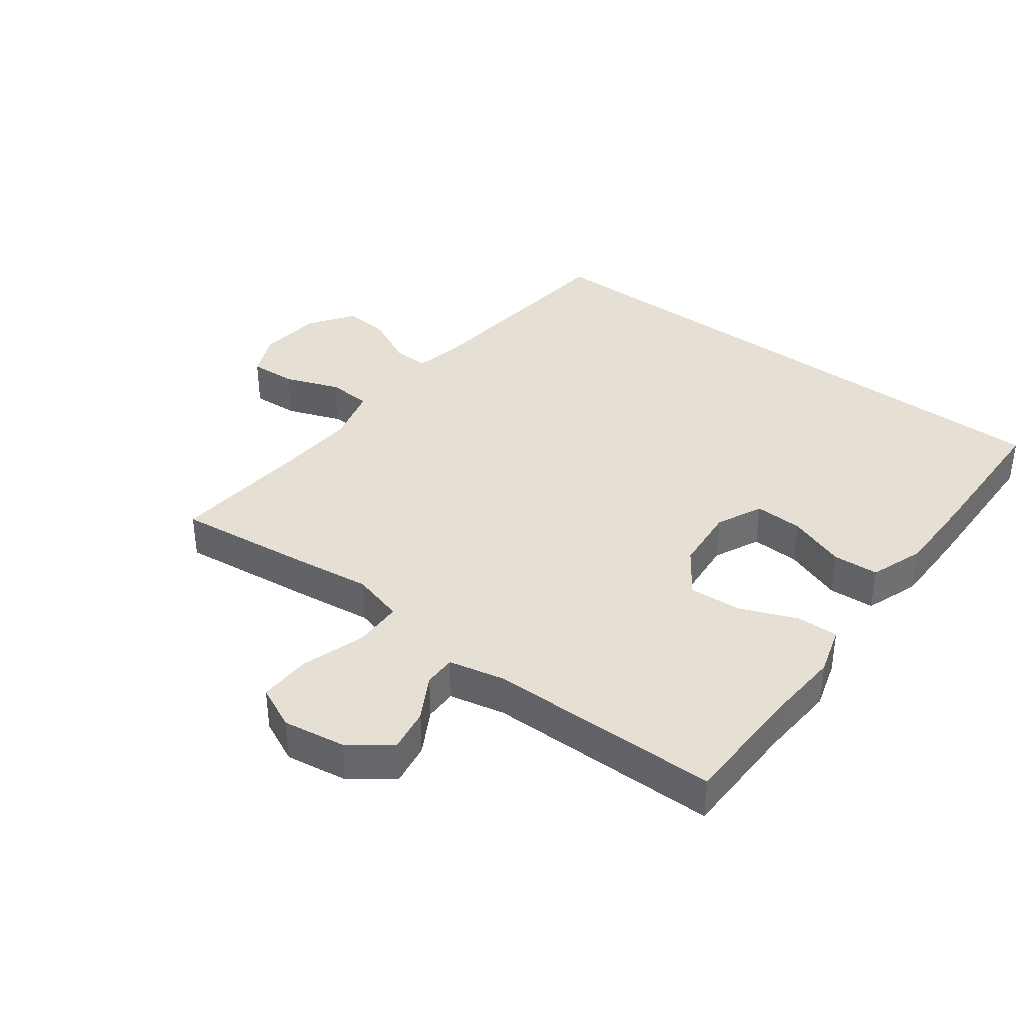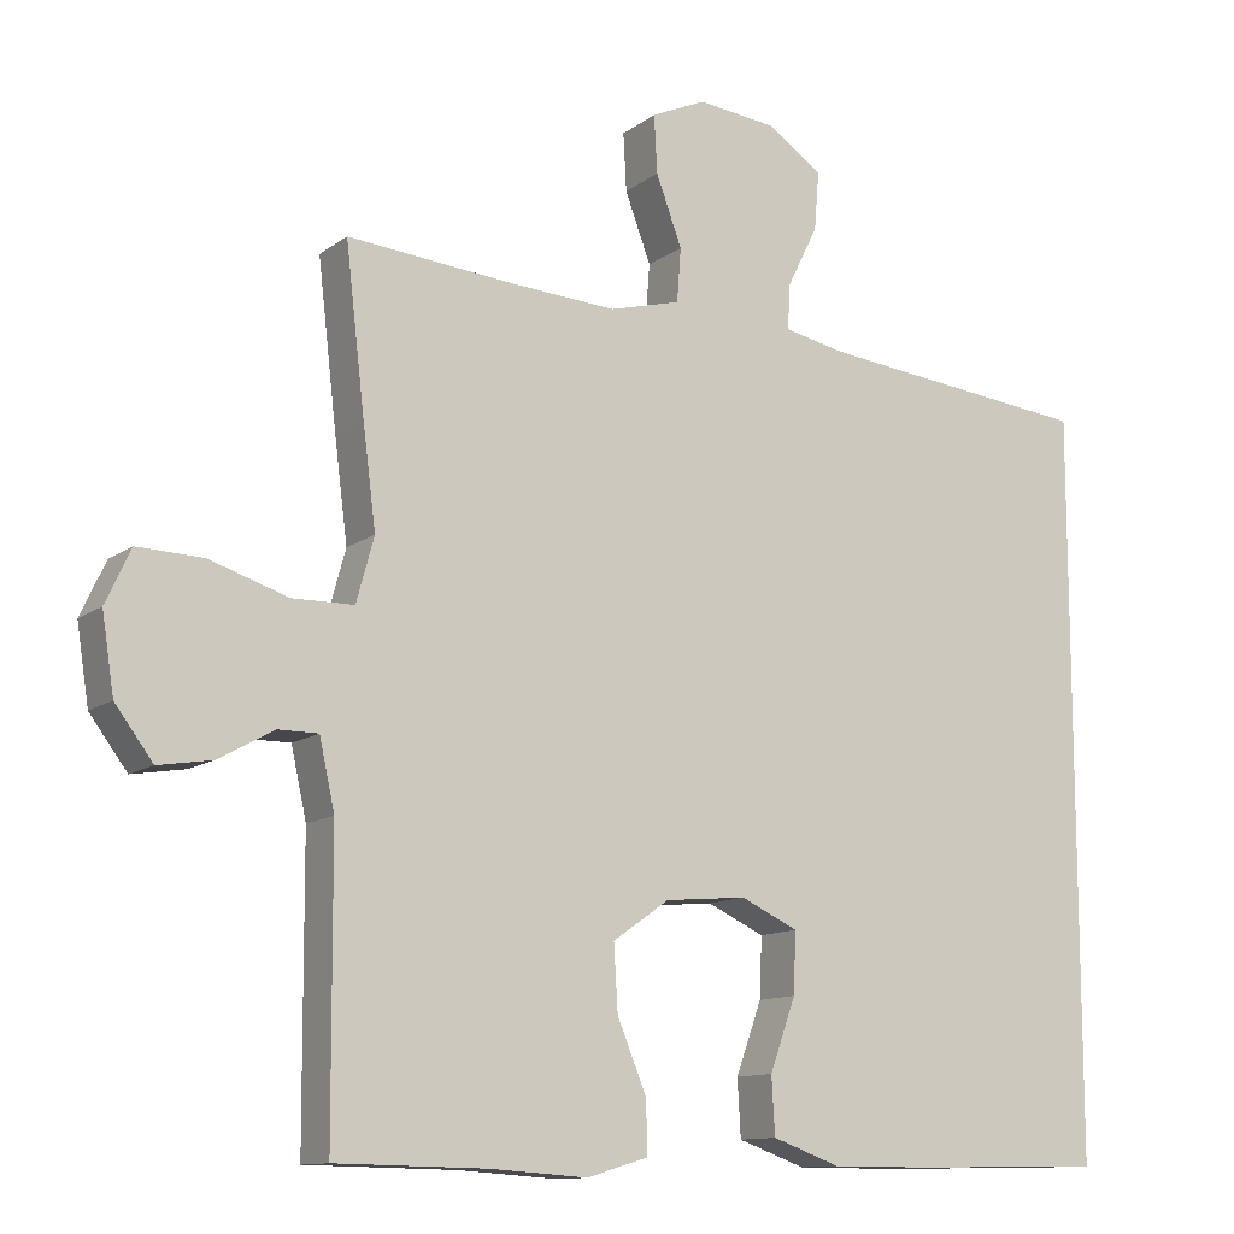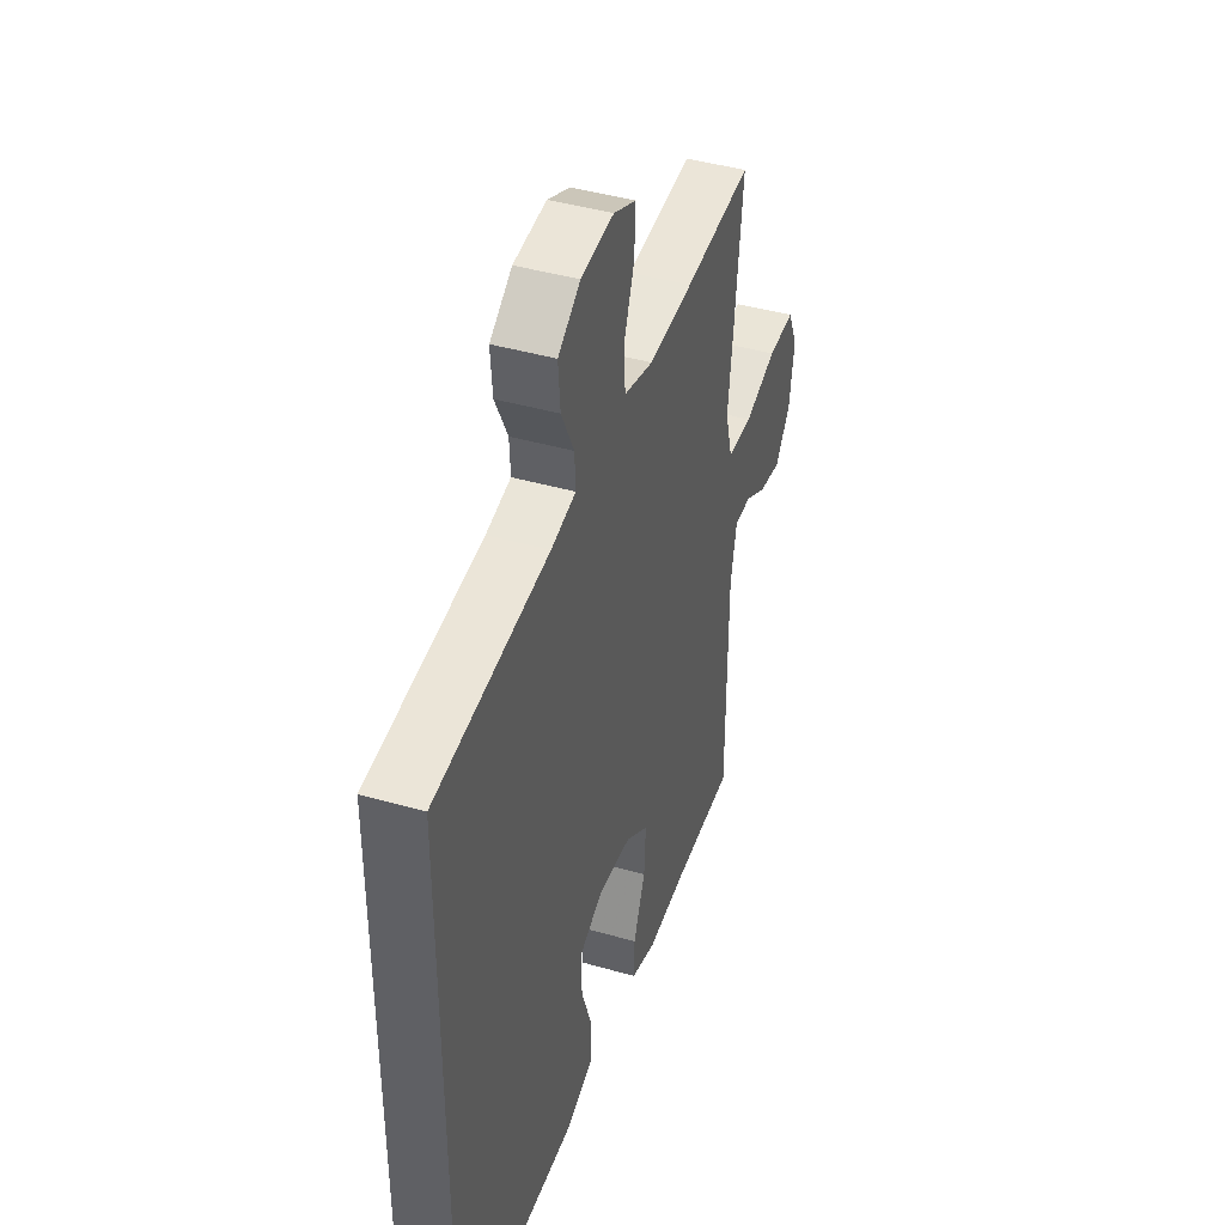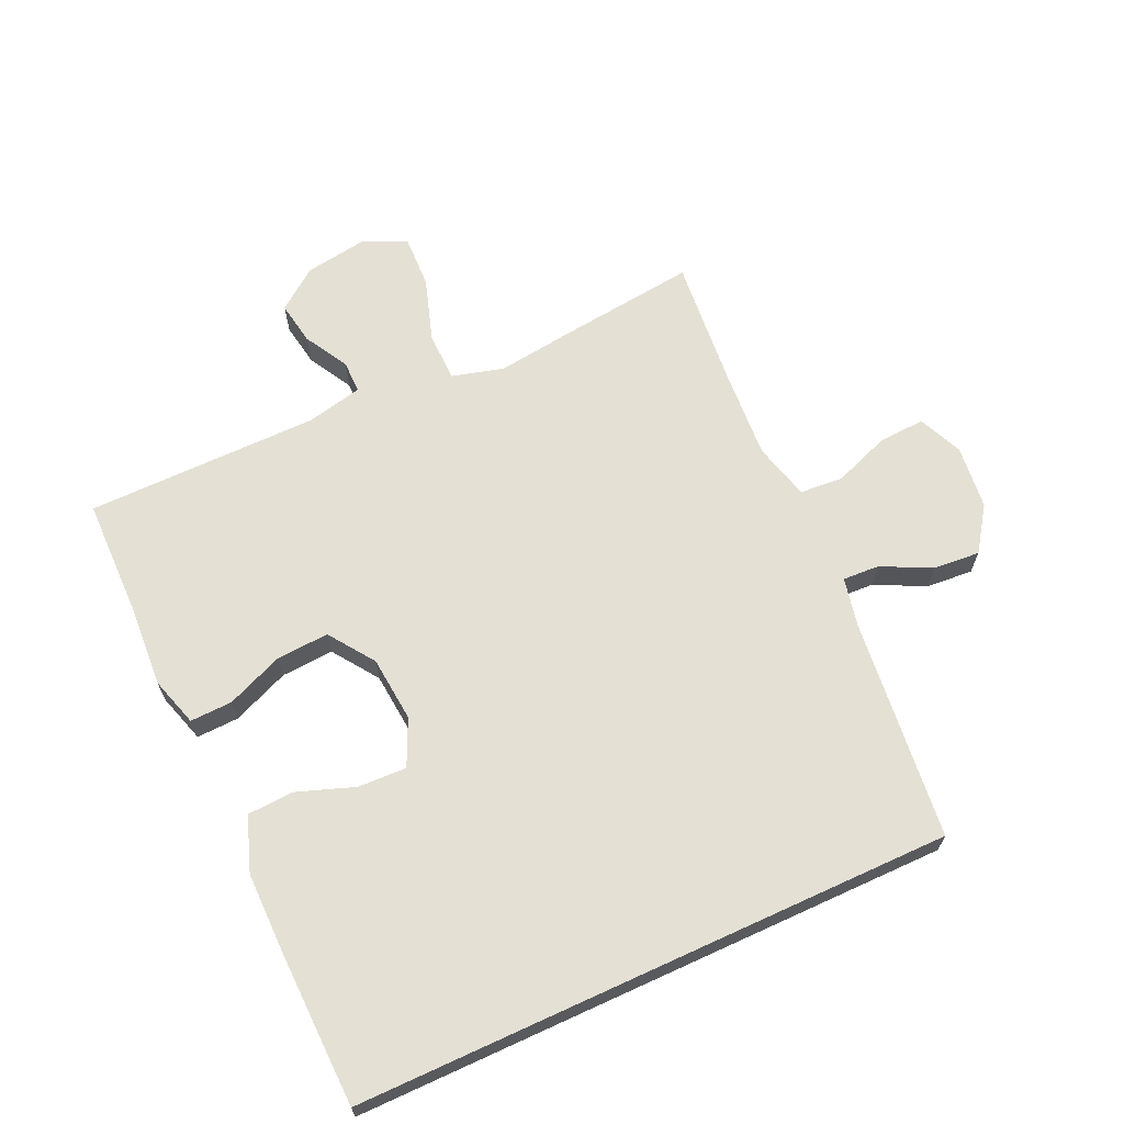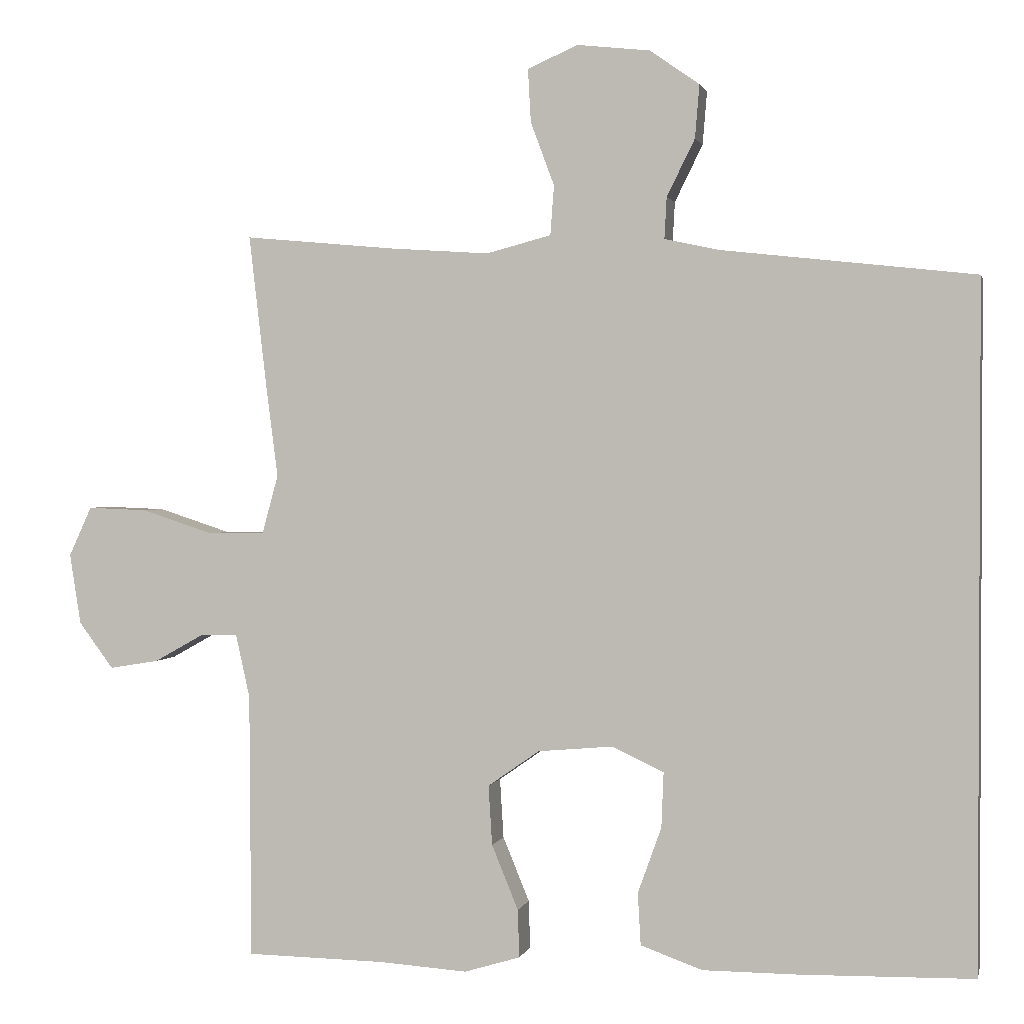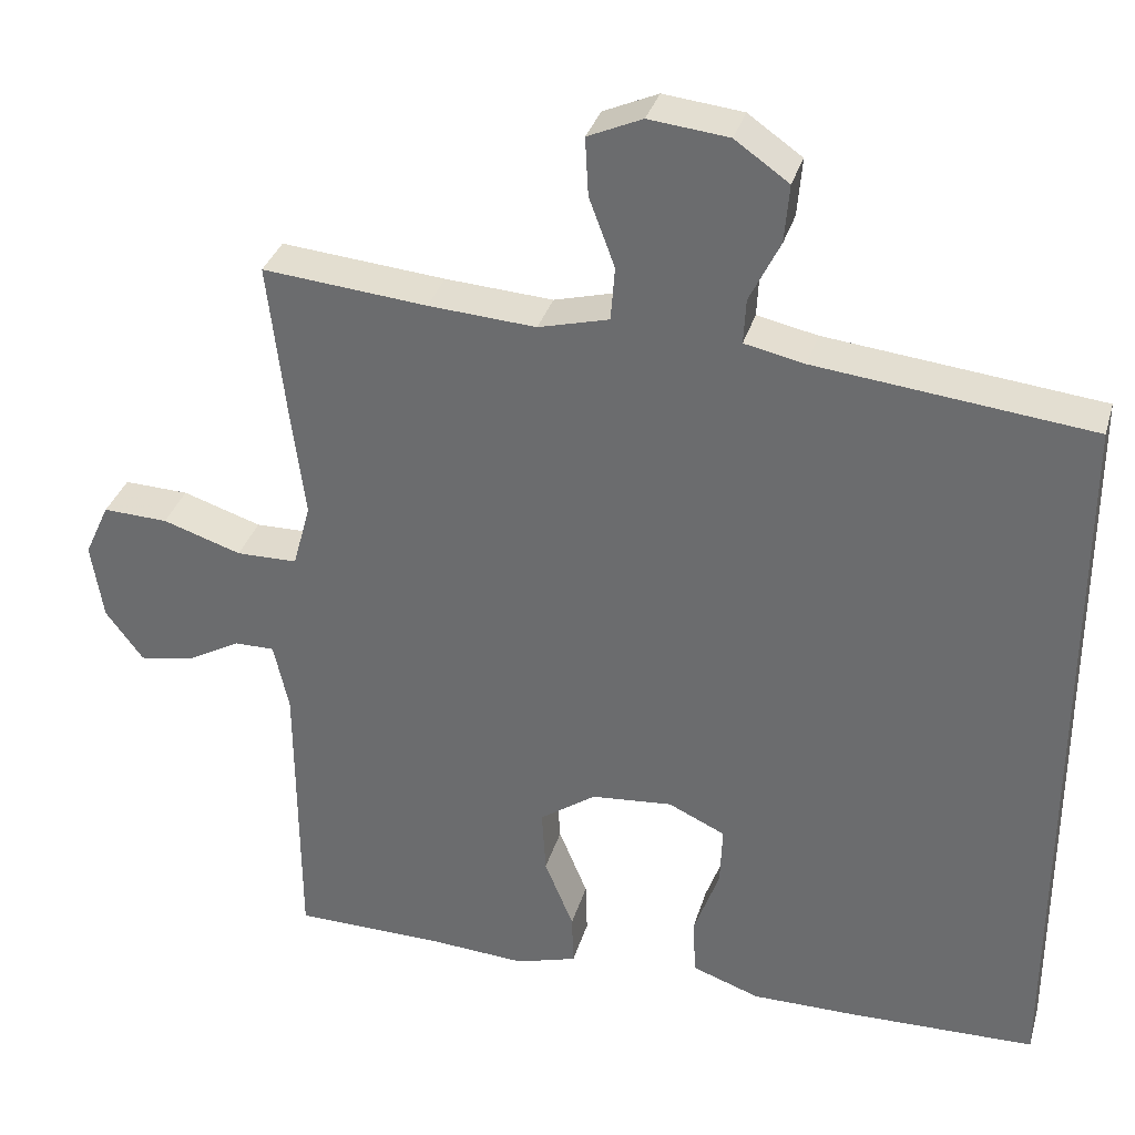
<metadata>
{"format":"obj","ext":"obj","renderer":"f3d","projection":"perspective","resolution":1024,"background":"white","views":[{"elev":37.9,"azim":126.9,"up":"+Y"},{"elev":-11.8,"azim":149.0,"up":"+Z"},{"elev":42.8,"azim":-71.1,"up":"+Z"},{"elev":66.1,"azim":-114.7,"up":"+Y"},{"elev":1.4,"azim":-167.3,"up":"+Z"},{"elev":33.5,"azim":-164.4,"up":"+Z"}]}
</metadata>
<code>
v 0.5 0.07 -0.5
v 0.312 0.07 -0.503
v 0.192 0.07 -0.511
v 0.116 0.07 -0.488
v 0.118 0.07 -0.423
v 0.154 0.07 -0.335
v 0.159 0.07 -0.254
v 0.089 0.07 -0.205
v -0.012 0.07 -0.196
v -0.083 0.07 -0.229
v -0.08 0.07 -0.304
v -0.048 0.07 -0.393
v -0.052 0.07 -0.464
v -0.136 0.07 -0.494
v -0.266 0.07 -0.494
v -0.5 0.07 -0.489
v -0.5 0.07 0.433
v -0.158 0.07 0.471
v -0.083 0.07 0.487
v -0.086 0.07 0.543
v -0.124 0.07 0.62
v -0.13 0.07 0.692
v -0.063 0.07 0.739
v 0.036 0.07 0.75
v 0.104 0.07 0.72
v 0.1 0.07 0.648
v 0.068 0.07 0.562
v 0.073 0.07 0.495
v 0.161 0.07 0.472
v 0.295 0.07 0.481
v 0.5 0.07 0.5
v 0.476 0.07 0.293
v 0.46 0.07 0.169
v 0.482 0.07 0.089
v 0.558 0.07 0.088
v 0.656 0.07 0.12
v 0.737 0.07 0.123
v 0.768 0.07 0.056
v 0.753 0.07 -0.04
v 0.706 0.07 -0.103
v 0.639 0.07 -0.092
v 0.571 0.07 -0.054
v 0.521 0.07 -0.054
v 0.502 0.07 -0.14
v 0.5 0 -0.5
v 0.312 0 -0.503
v 0.192 0 -0.511
v 0.116 0 -0.488
v 0.118 0 -0.423
v 0.154 0 -0.335
v 0.159 0 -0.254
v 0.089 0 -0.205
v -0.012 0 -0.196
v -0.083 0 -0.229
v -0.08 0 -0.304
v -0.048 0 -0.393
v -0.052 0 -0.464
v -0.136 0 -0.494
v -0.266 0 -0.494
v -0.5 0 -0.489
v -0.5 0 0.433
v -0.158 0 0.471
v -0.083 0 0.487
v -0.086 0 0.543
v -0.124 0 0.62
v -0.13 0 0.692
v -0.063 0 0.739
v 0.036 0 0.75
v 0.104 0 0.72
v 0.1 0 0.648
v 0.068 0 0.562
v 0.073 0 0.495
v 0.161 0 0.472
v 0.295 0 0.481
v 0.5 0 0.5
v 0.476 0 0.293
v 0.46 0 0.169
v 0.482 0 0.089
v 0.558 0 0.088
v 0.656 0 0.12
v 0.737 0 0.123
v 0.768 0 0.056
v 0.753 0 -0.04
v 0.706 0 -0.103
v 0.639 0 -0.092
v 0.571 0 -0.054
v 0.521 0 -0.054
v 0.502 0 -0.14
f 40 41 42
f 39 40 42
f 38 39 42
f 37 38 42
f 36 37 42
f 35 36 42
f 34 35 42 43
f 33 34 43 44
f 30 31 32 33
f 44 1 2
f 33 44 2
f 30 33 2
f 29 30 2
f 25 26 27
f 24 25 27
f 23 24 27
f 22 23 27
f 21 22 27
f 20 21 27
f 19 20 27 28
f 28 29 2
f 19 28 2
f 18 19 2
f 15 16 17
f 14 15 17
f 13 14 17
f 12 13 17
f 11 12 17
f 10 11 17 18
f 4 5 6
f 3 4 6
f 2 3 6
f 2 6 7
f 18 2 7
f 9 10 18
f 8 9 18
f 7 8 18
f 86 85 84
f 86 84 83
f 86 83 82
f 86 82 81
f 86 81 80
f 86 80 79
f 87 86 79 78
f 88 87 78 77
f 77 76 75 74
f 46 45 88
f 46 88 77
f 46 77 74
f 46 74 73
f 71 70 69
f 71 69 68
f 71 68 67
f 71 67 66
f 71 66 65
f 71 65 64
f 72 71 64 63
f 46 73 72
f 46 72 63
f 46 63 62
f 61 60 59
f 61 59 58
f 61 58 57
f 61 57 56
f 61 56 55
f 62 61 55 54
f 50 49 48
f 50 48 47
f 50 47 46
f 51 50 46
f 51 46 62
f 62 54 53
f 62 53 52
f 62 52 51
f 1 45 46 2
f 2 46 47 3
f 3 47 48 4
f 4 48 49 5
f 5 49 50 6
f 6 50 51 7
f 7 51 52 8
f 8 52 53 9
f 9 53 54 10
f 10 54 55 11
f 11 55 56 12
f 12 56 57 13
f 13 57 58 14
f 14 58 59 15
f 15 59 60 16
f 16 60 61 17
f 17 61 62 18
f 18 62 63 19
f 19 63 64 20
f 20 64 65 21
f 21 65 66 22
f 22 66 67 23
f 23 67 68 24
f 24 68 69 25
f 25 69 70 26
f 26 70 71 27
f 27 71 72 28
f 28 72 73 29
f 29 73 74 30
f 30 74 75 31
f 31 75 76 32
f 32 76 77 33
f 33 77 78 34
f 34 78 79 35
f 35 79 80 36
f 36 80 81 37
f 37 81 82 38
f 38 82 83 39
f 39 83 84 40
f 40 84 85 41
f 41 85 86 42
f 42 86 87 43
f 43 87 88 44
f 44 88 45 1

</code>
